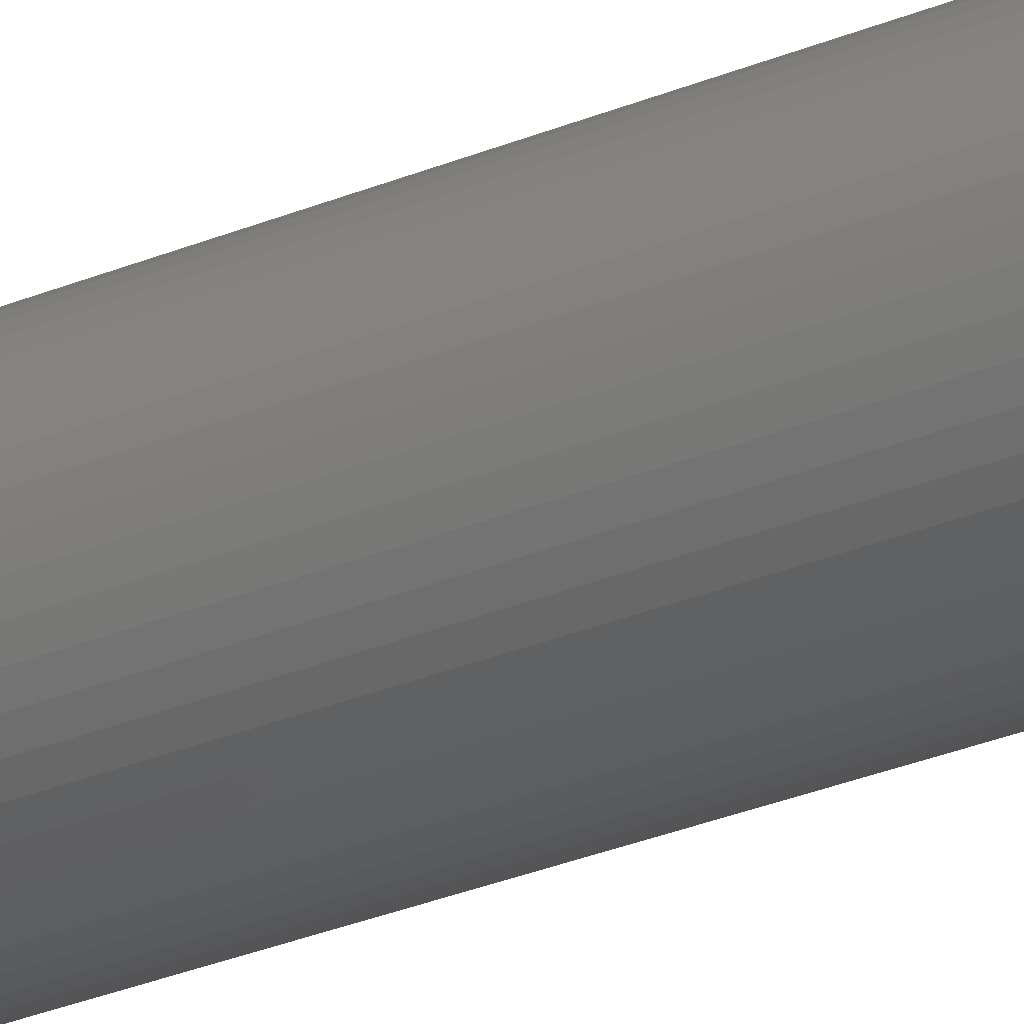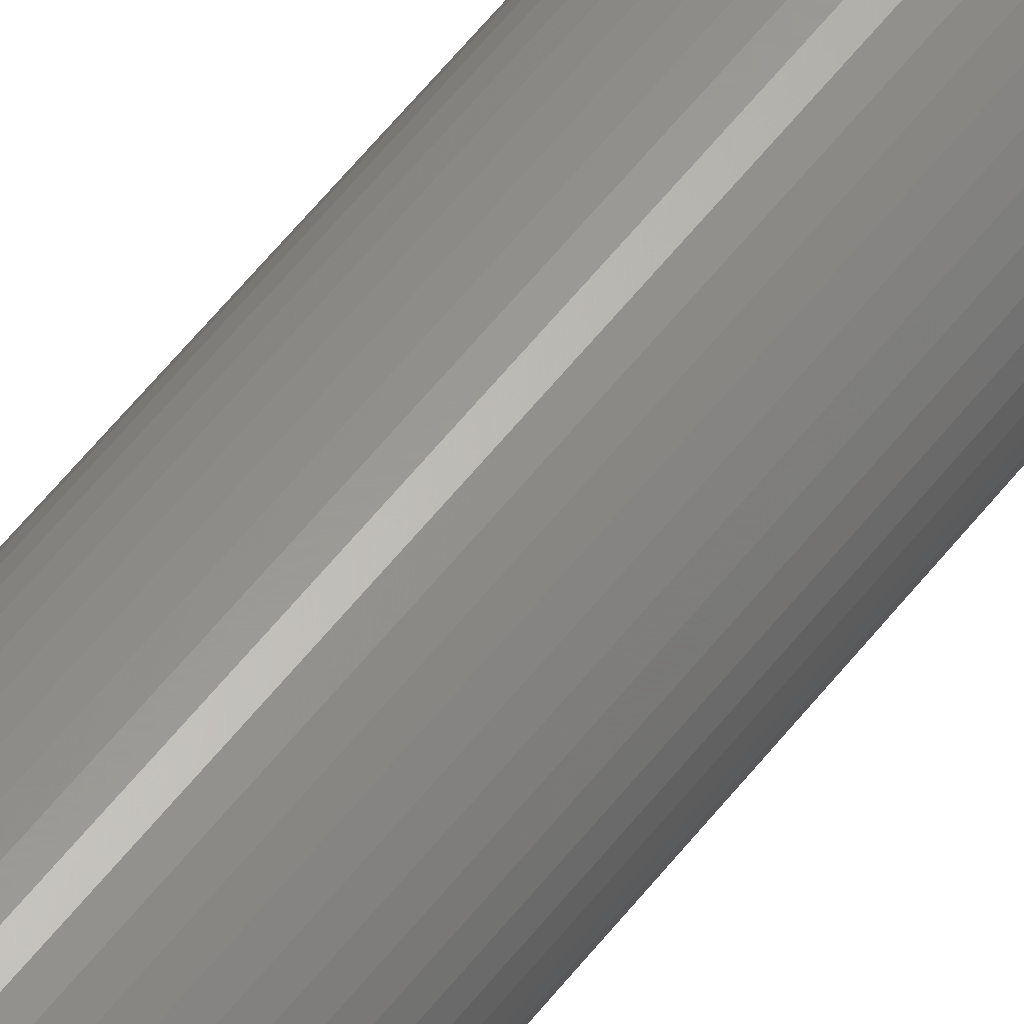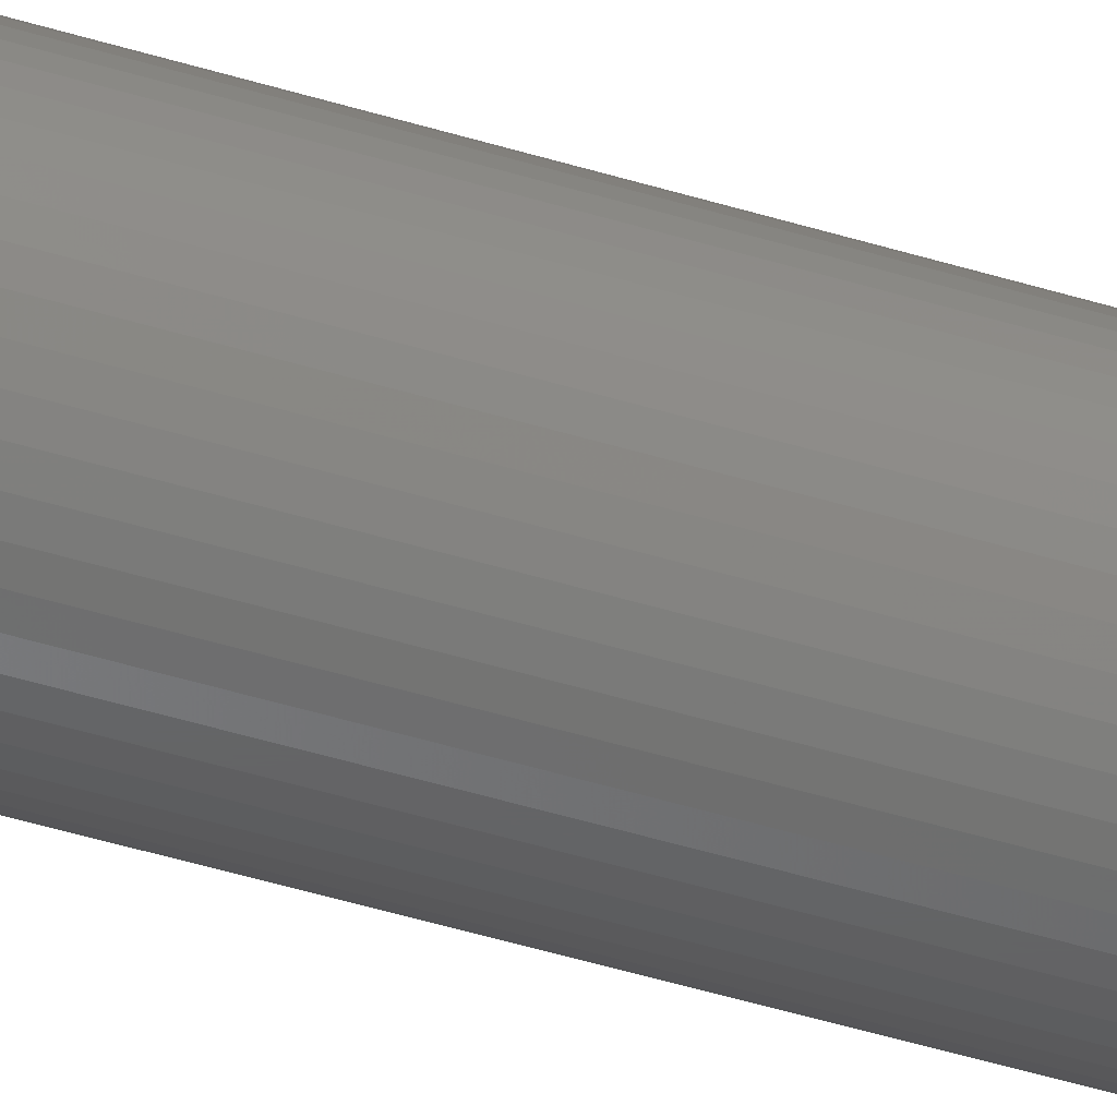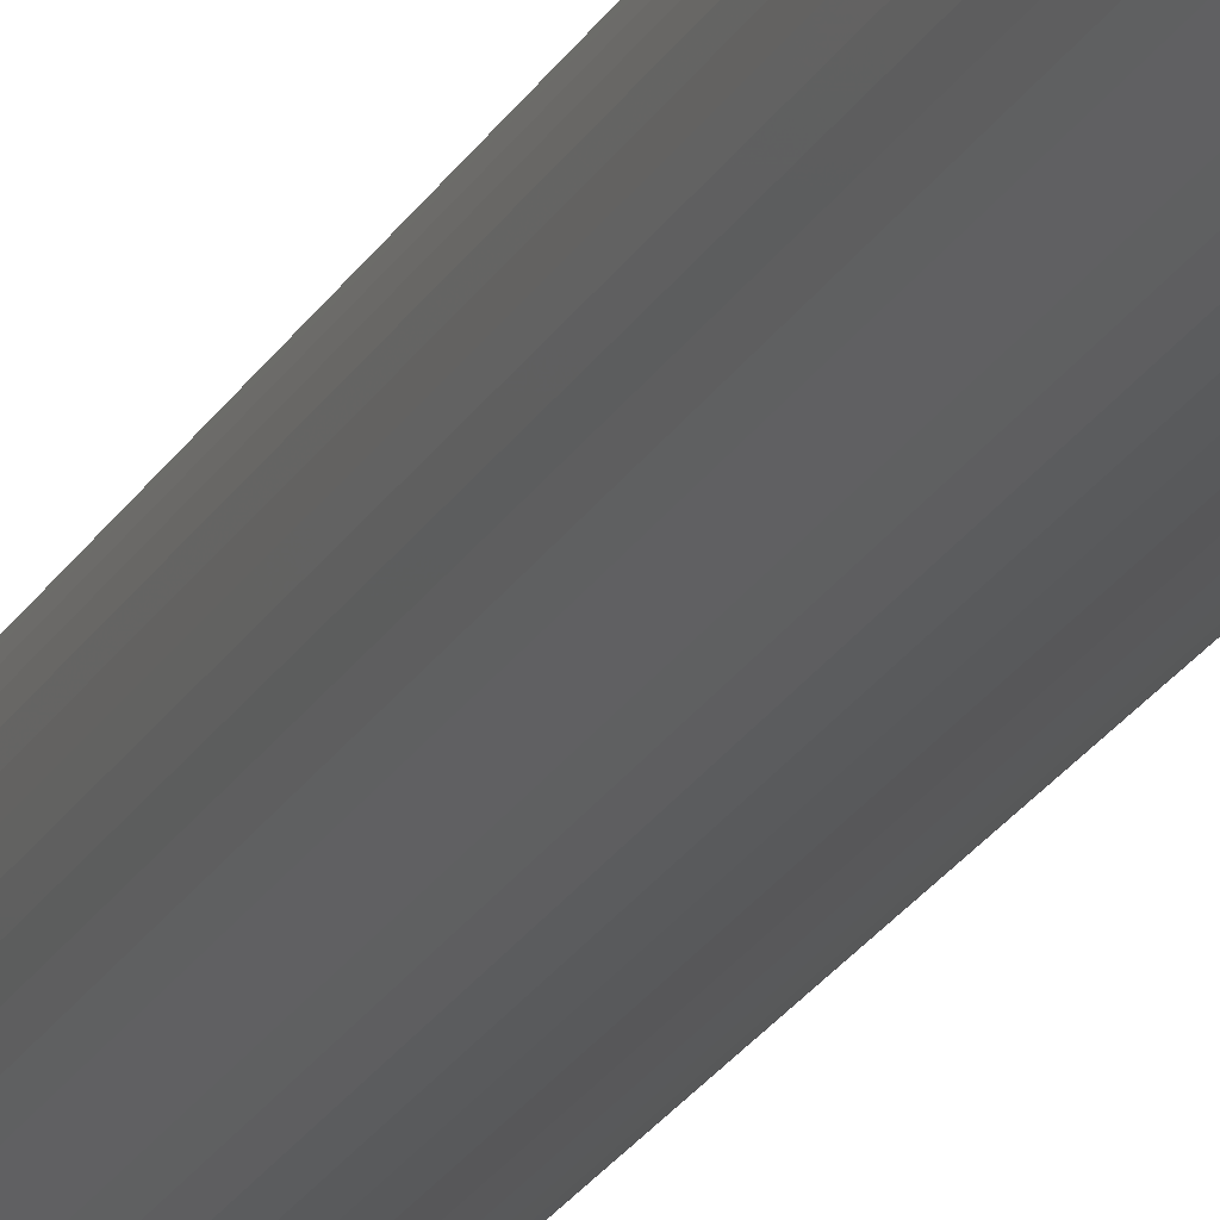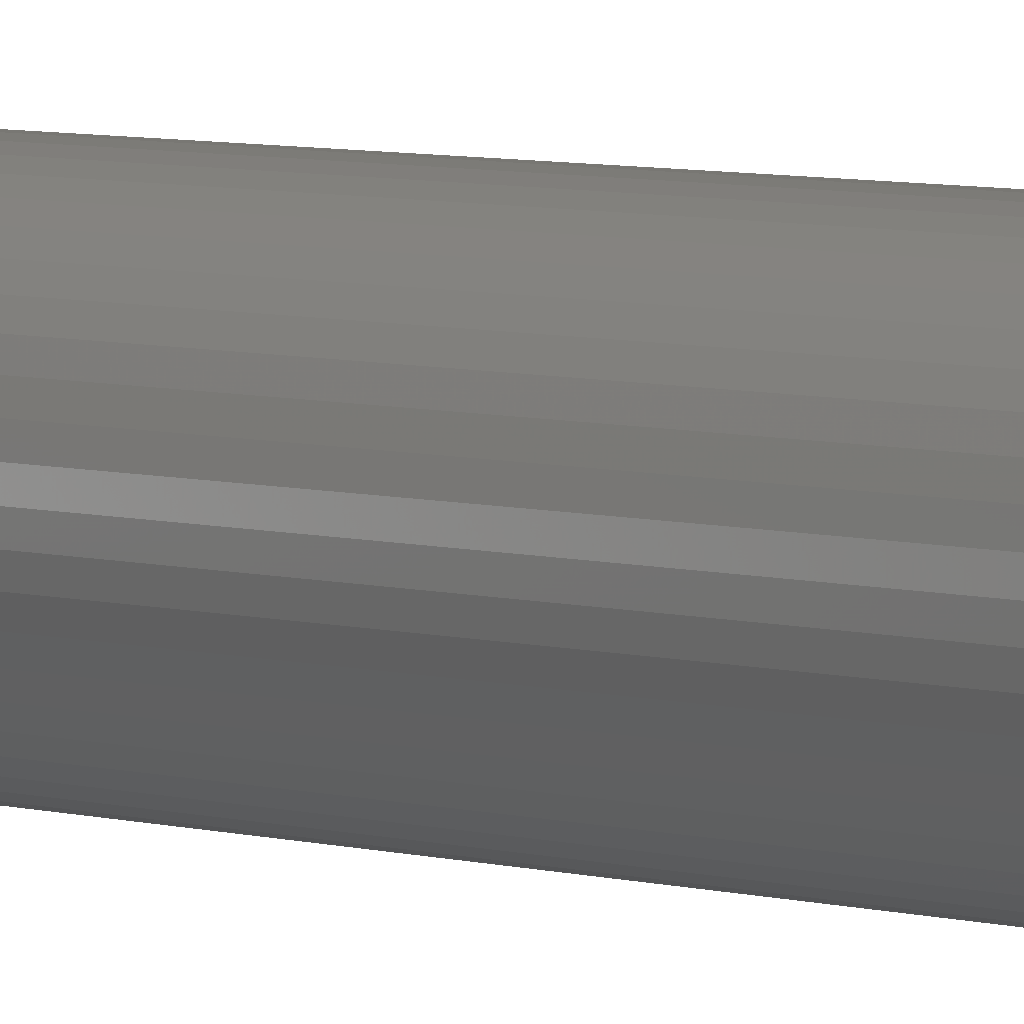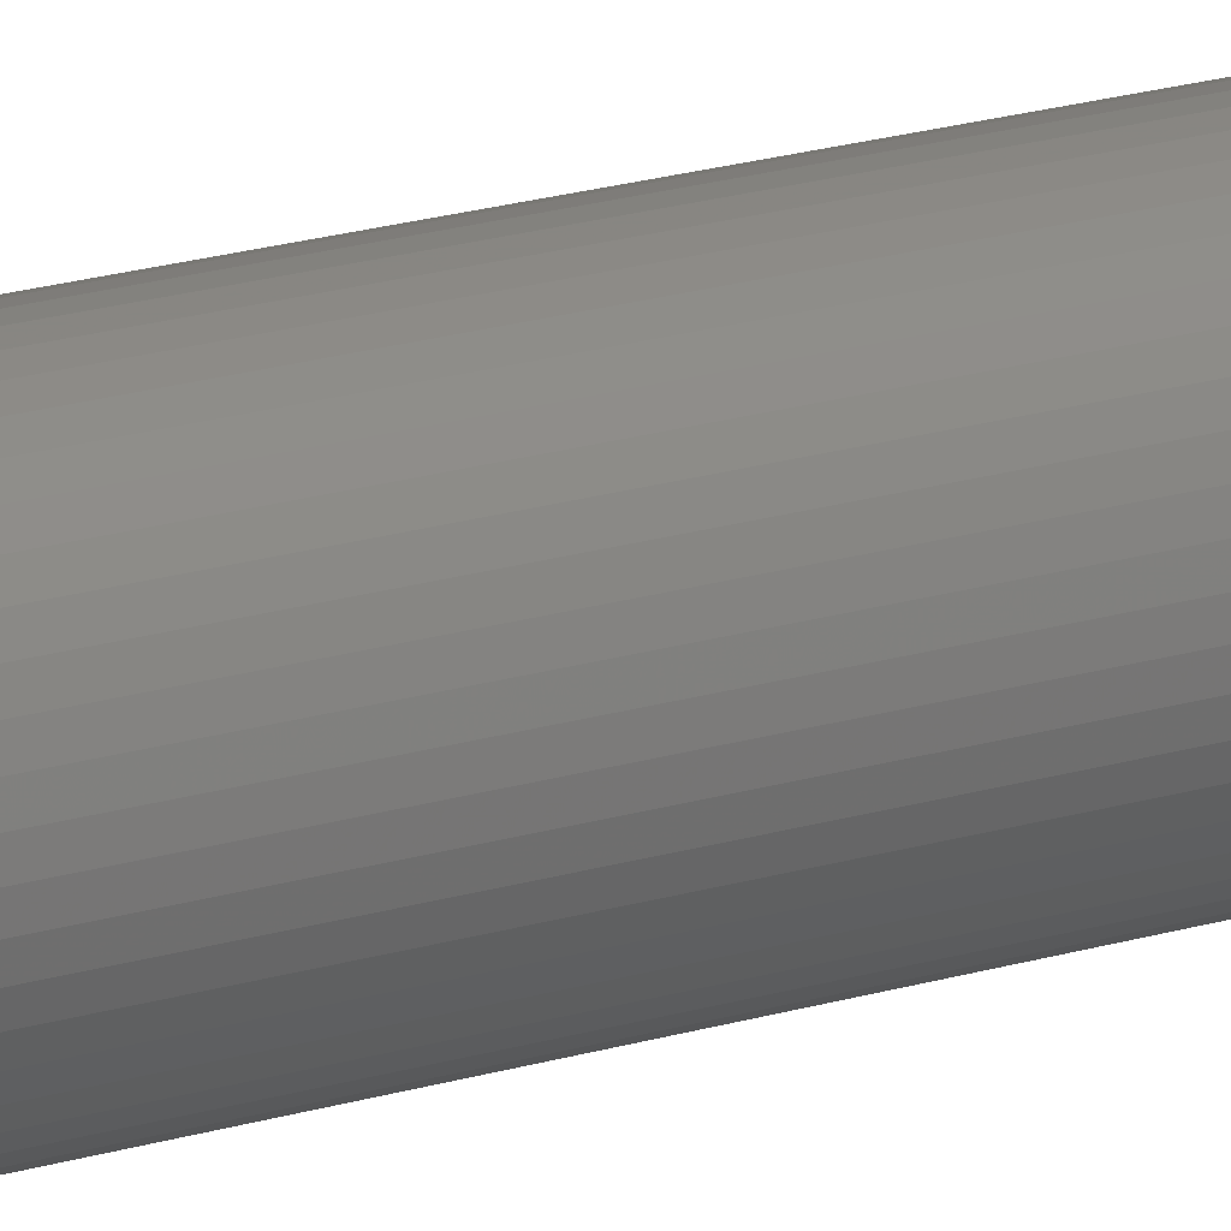
<metadata>
{"format":"stl","ext":"stl","renderer":"f3d","projection":"perspective","resolution":1024,"background":"white","views":[{"elev":-23.6,"azim":-52.8,"up":"+Y"},{"elev":59.9,"azim":-141.9,"up":"+Y"},{"elev":-45.3,"azim":70.2,"up":"+Y"},{"elev":-21.2,"azim":159.0,"up":"+Y"},{"elev":4.0,"azim":-38.1,"up":"+Y"},{"elev":16.7,"azim":-123.8,"up":"+Y"}]}
</metadata>
<code>
# stl→obj: 100 verts, 196 faces
v 2.35 0 25.5
v 2.331 0.2945 -25.5
v 2.331 0.2945 25.5
v 2.35 0 -25.5
v -2.35 0 -25.5
v -2.331 0.2945 25.5
v -2.331 0.2945 -25.5
v -2.35 0 25.5
v 0.1476 2.345 -25.5
v -0.1476 2.345 25.5
v 0.1476 2.345 25.5
v -0.1476 2.345 -25.5
v 2.331 -0.2945 25.5
v 2.276 0.5844 25.5
v 2.276 -0.5844 25.5
v 2.185 0.8651 25.5
v 2.185 -0.8651 25.5
v 2.059 1.132 25.5
v 2.059 -1.132 25.5
v 1.901 1.381 25.5
v 1.901 -1.381 25.5
v 1.713 1.609 25.5
v 1.713 -1.609 25.5
v 1.498 1.811 25.5
v 1.498 -1.811 25.5
v 1.259 1.984 25.5
v 1.259 -1.984 25.5
v 1.001 2.126 25.5
v 1.001 -2.126 25.5
v 0.7262 2.235 25.5
v 0.7262 -2.235 25.5
v 0.4403 2.308 25.5
v 0.4403 -2.308 25.5
v 0.1476 -2.345 25.5
v -0.1476 -2.345 25.5
v -0.4403 2.308 25.5
v -0.4403 -2.308 25.5
v -0.7262 2.235 25.5
v -0.7262 -2.235 25.5
v -1.001 2.126 25.5
v -1.001 -2.126 25.5
v -1.259 1.984 25.5
v -1.259 -1.984 25.5
v -1.498 1.811 25.5
v -1.498 -1.811 25.5
v -1.713 1.609 25.5
v -1.713 -1.609 25.5
v -1.901 1.381 25.5
v -1.901 -1.381 25.5
v -2.059 1.132 25.5
v -2.059 -1.132 25.5
v -2.185 0.8651 25.5
v -2.185 -0.8651 25.5
v -2.276 0.5844 25.5
v -2.276 -0.5844 25.5
v -2.331 -0.2945 25.5
v 1.713 1.609 -25.5
v 1.498 1.811 -25.5
v 2.331 -0.2945 -25.5
v 2.276 -0.5844 -25.5
v 2.276 0.5844 -25.5
v 2.185 -0.8651 -25.5
v 2.185 0.8651 -25.5
v 2.059 -1.132 -25.5
v 2.059 1.132 -25.5
v 1.901 -1.381 -25.5
v 1.901 1.381 -25.5
v 1.713 -1.609 -25.5
v 1.498 -1.811 -25.5
v 1.259 -1.984 -25.5
v 1.259 1.984 -25.5
v 1.001 -2.126 -25.5
v 1.001 2.126 -25.5
v 0.7262 -2.235 -25.5
v 0.7262 2.235 -25.5
v 0.4403 -2.308 -25.5
v 0.4403 2.308 -25.5
v 0.1476 -2.345 -25.5
v -0.1476 -2.345 -25.5
v -0.4403 -2.308 -25.5
v -0.4403 2.308 -25.5
v -0.7262 -2.235 -25.5
v -0.7262 2.235 -25.5
v -1.001 -2.126 -25.5
v -1.001 2.126 -25.5
v -1.259 -1.984 -25.5
v -1.259 1.984 -25.5
v -1.498 -1.811 -25.5
v -1.498 1.811 -25.5
v -1.713 -1.609 -25.5
v -1.713 1.609 -25.5
v -1.901 -1.381 -25.5
v -1.901 1.381 -25.5
v -2.059 -1.132 -25.5
v -2.059 1.132 -25.5
v -2.185 -0.8651 -25.5
v -2.185 0.8651 -25.5
v -2.276 -0.5844 -25.5
v -2.276 0.5844 -25.5
v -2.331 -0.2945 -25.5
f 1 2 3
f 2 1 4
f 5 6 7
f 6 5 8
f 9 10 11
f 10 9 12
f 3 13 1
f 14 13 3
f 14 15 13
f 16 15 14
f 16 17 15
f 18 17 16
f 18 19 17
f 20 19 18
f 20 21 19
f 22 21 20
f 22 23 21
f 24 23 22
f 24 25 23
f 26 25 24
f 26 27 25
f 28 27 26
f 28 29 27
f 30 29 28
f 30 31 29
f 32 31 30
f 32 33 31
f 11 33 32
f 11 34 33
f 10 34 11
f 10 35 34
f 36 35 10
f 36 37 35
f 38 37 36
f 38 39 37
f 40 39 38
f 40 41 39
f 42 41 40
f 42 43 41
f 44 43 42
f 44 45 43
f 46 45 44
f 46 47 45
f 48 47 46
f 48 49 47
f 50 49 48
f 50 51 49
f 52 51 50
f 52 53 51
f 54 53 52
f 54 55 53
f 6 55 54
f 6 56 55
f 56 6 8
f 57 24 22
f 24 57 58
f 59 2 4
f 60 2 59
f 60 61 2
f 62 61 60
f 62 63 61
f 64 63 62
f 64 65 63
f 66 65 64
f 66 67 65
f 68 67 66
f 68 57 67
f 69 57 68
f 69 58 57
f 70 58 69
f 70 71 58
f 72 71 70
f 72 73 71
f 74 73 72
f 74 75 73
f 76 75 74
f 76 77 75
f 78 77 76
f 78 9 77
f 79 9 78
f 79 12 9
f 80 12 79
f 80 81 12
f 82 81 80
f 82 83 81
f 84 83 82
f 84 85 83
f 86 85 84
f 86 87 85
f 88 87 86
f 88 89 87
f 90 89 88
f 90 91 89
f 92 91 90
f 92 93 91
f 94 93 92
f 94 95 93
f 96 95 94
f 96 97 95
f 98 97 96
f 98 99 97
f 100 99 98
f 100 7 99
f 7 100 5
f 89 46 44
f 46 89 91
f 16 65 18
f 65 16 63
f 18 67 20
f 67 18 65
f 73 30 28
f 30 73 75
f 58 26 24
f 26 58 71
f 95 48 93
f 48 95 50
f 93 46 91
f 46 93 48
f 7 54 99
f 54 7 6
f 85 42 40
f 42 85 87
f 12 36 10
f 36 12 81
f 17 60 15
f 60 17 62
f 82 37 39
f 37 82 80
f 96 55 98
f 55 96 53
f 78 33 34
f 33 78 76
f 72 27 29
f 27 72 70
f 14 63 16
f 63 14 61
f 3 61 14
f 61 3 2
f 77 11 32
f 11 77 9
f 71 28 26
f 28 71 73
f 97 50 95
f 50 97 52
f 99 52 97
f 52 99 54
f 87 44 42
f 44 87 89
f 83 40 38
f 40 83 85
f 81 38 36
f 38 81 83
f 69 23 25
f 23 69 68
f 19 62 17
f 62 19 64
f 15 59 13
f 59 15 60
f 79 34 35
f 34 79 78
f 23 66 21
f 66 23 68
f 20 57 22
f 57 20 67
f 75 32 30
f 32 75 77
f 13 4 1
f 4 13 59
f 90 49 92
f 49 90 47
f 92 51 94
f 51 92 49
f 98 56 100
f 56 98 55
f 100 8 5
f 8 100 56
f 76 31 33
f 31 76 74
f 74 29 31
f 29 74 72
f 21 64 19
f 64 21 66
f 80 35 37
f 35 80 79
f 84 39 41
f 39 84 82
f 86 41 43
f 41 86 84
f 94 53 96
f 53 94 51
f 70 25 27
f 25 70 69
f 90 45 47
f 45 90 88
f 88 43 45
f 43 88 86

</code>
